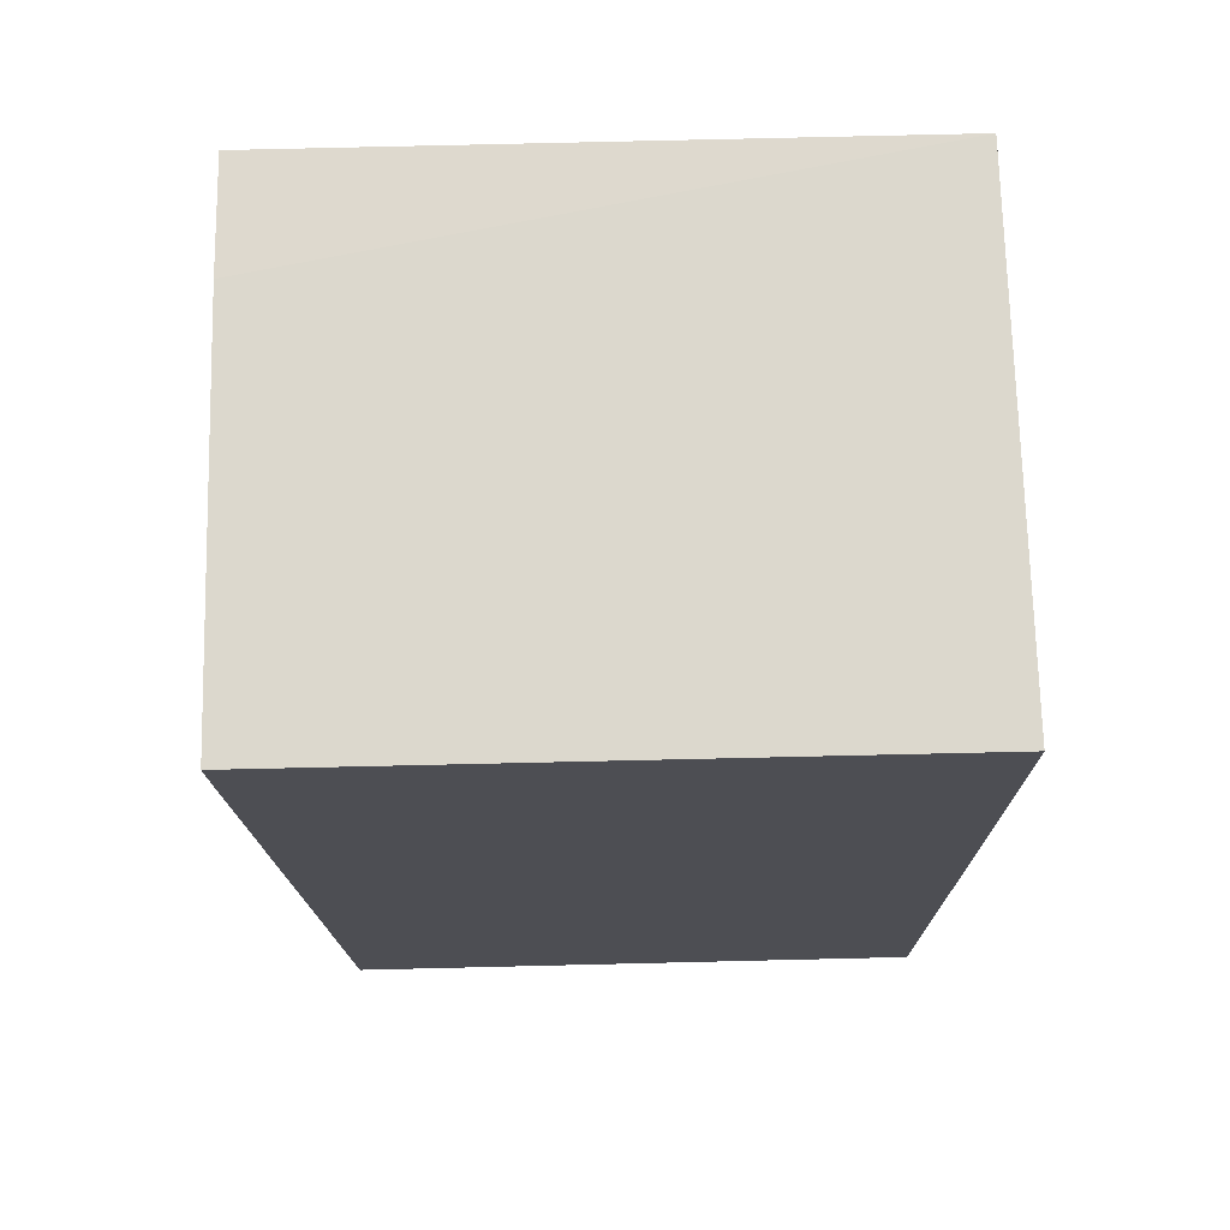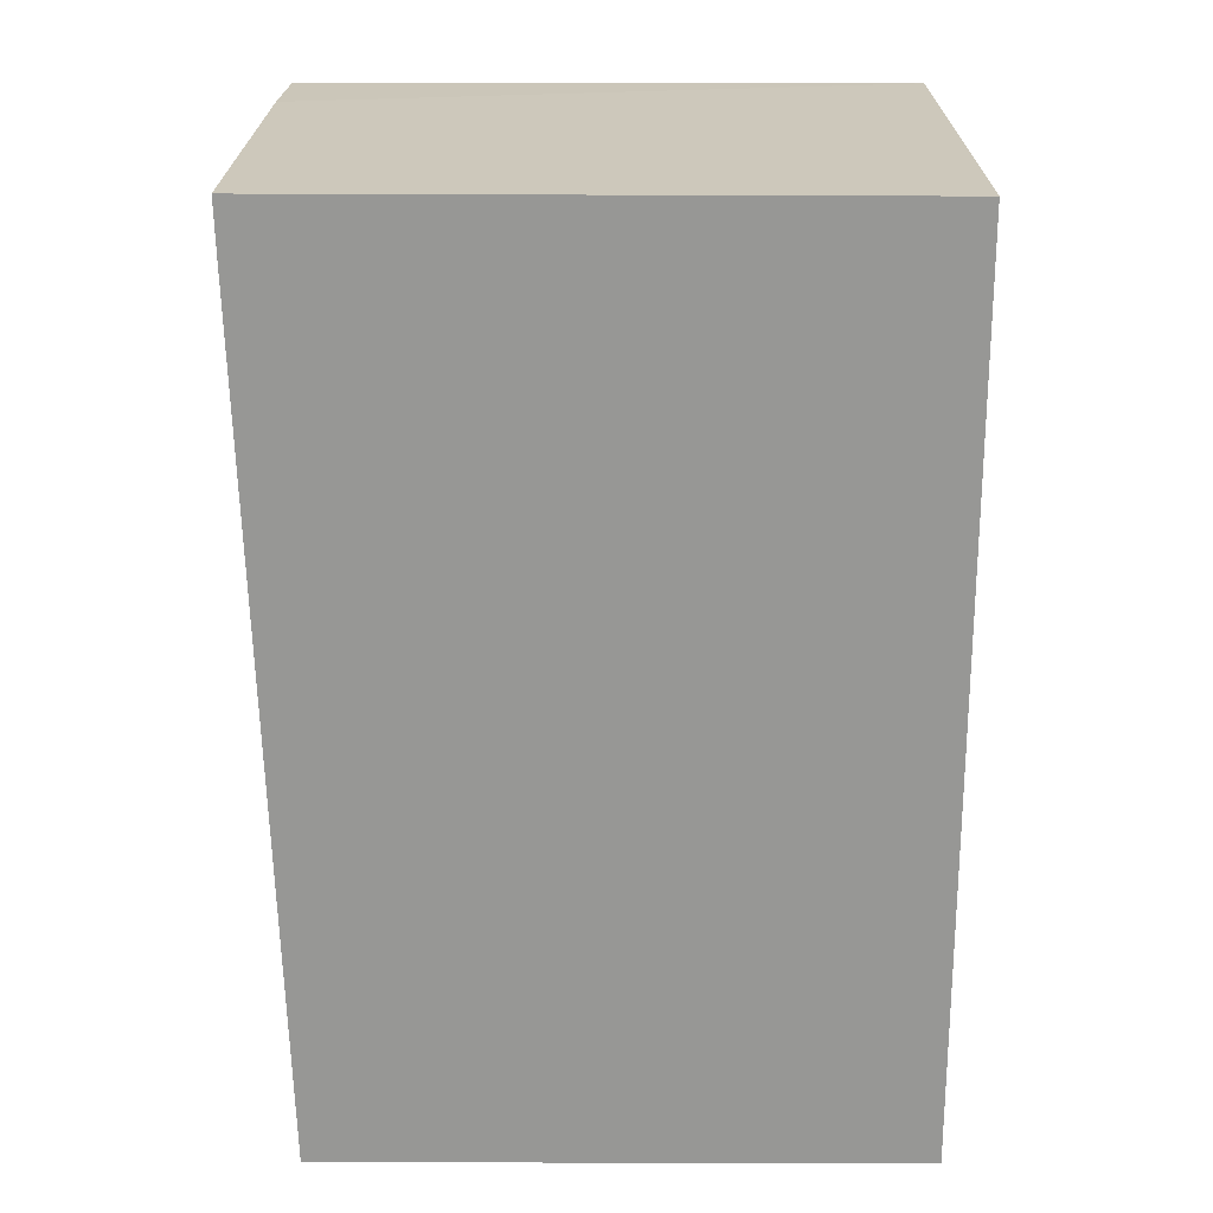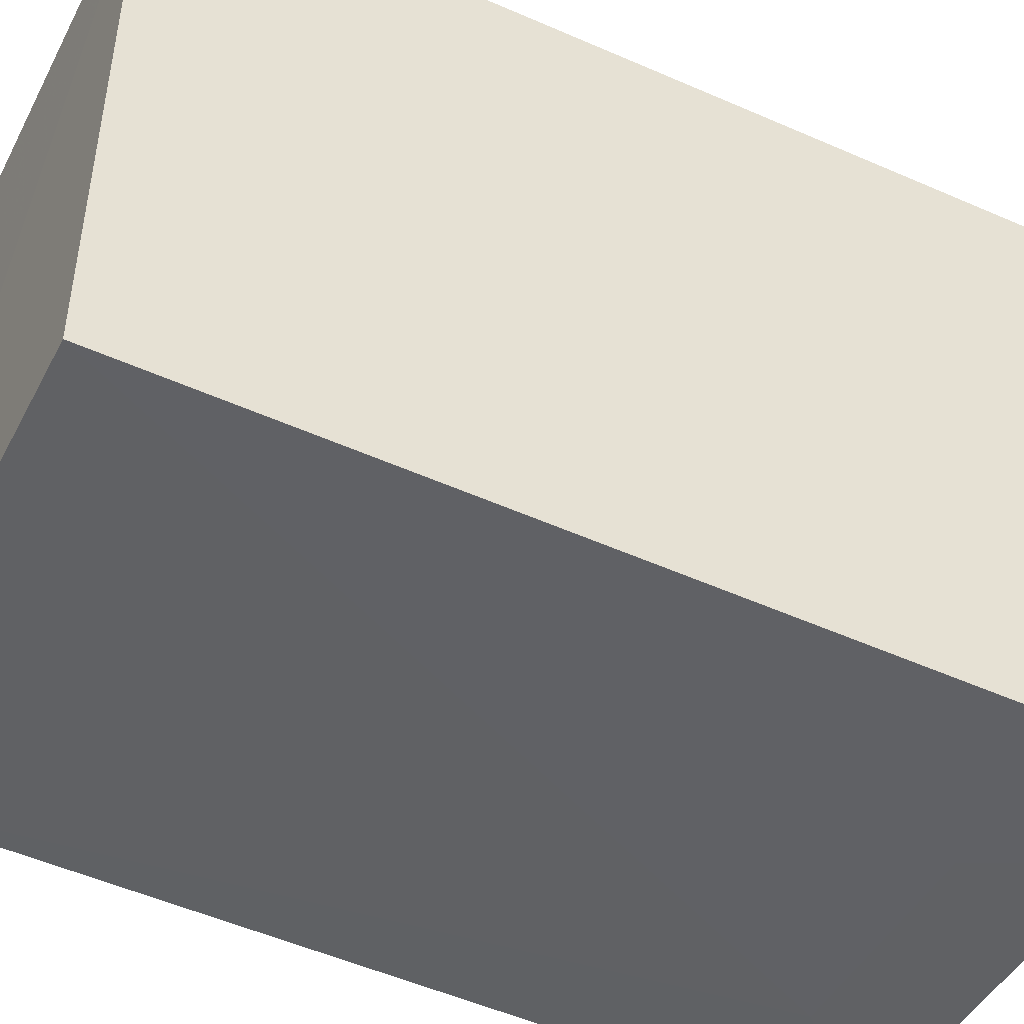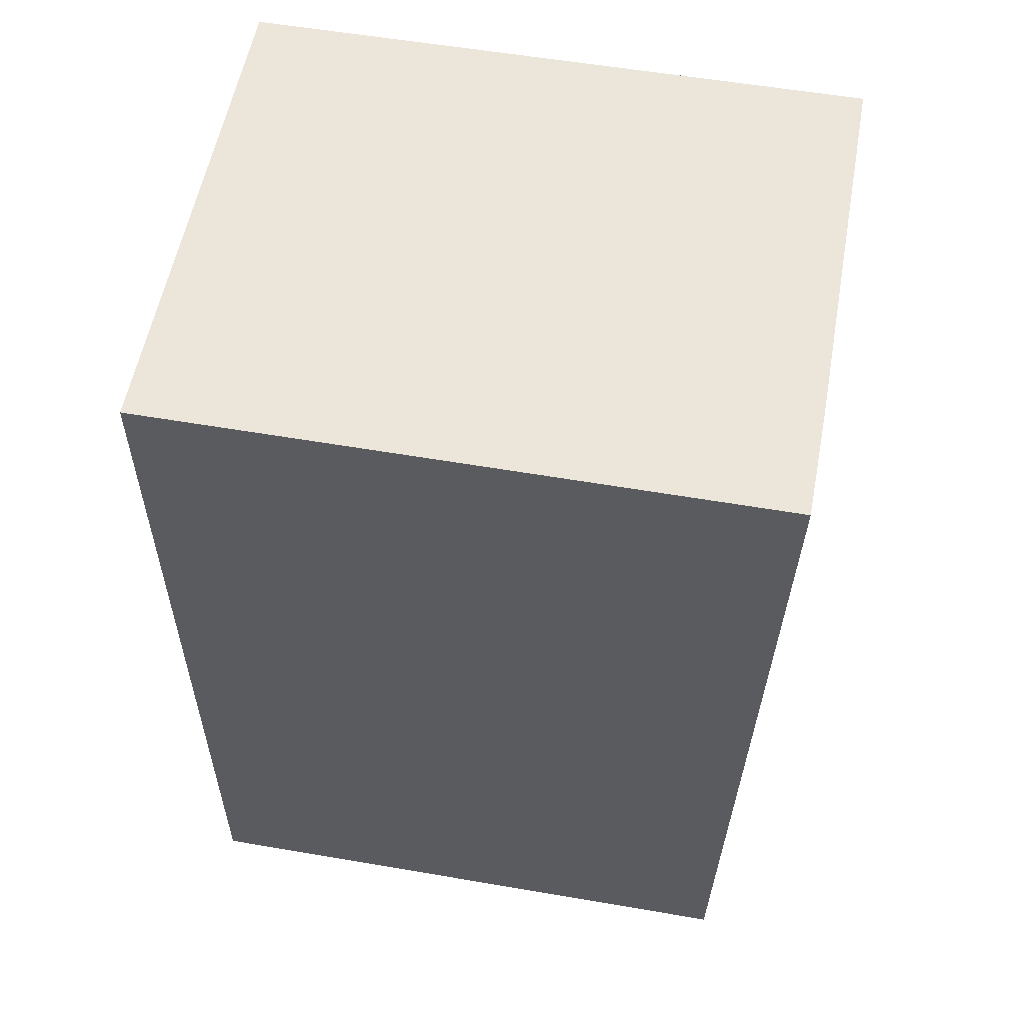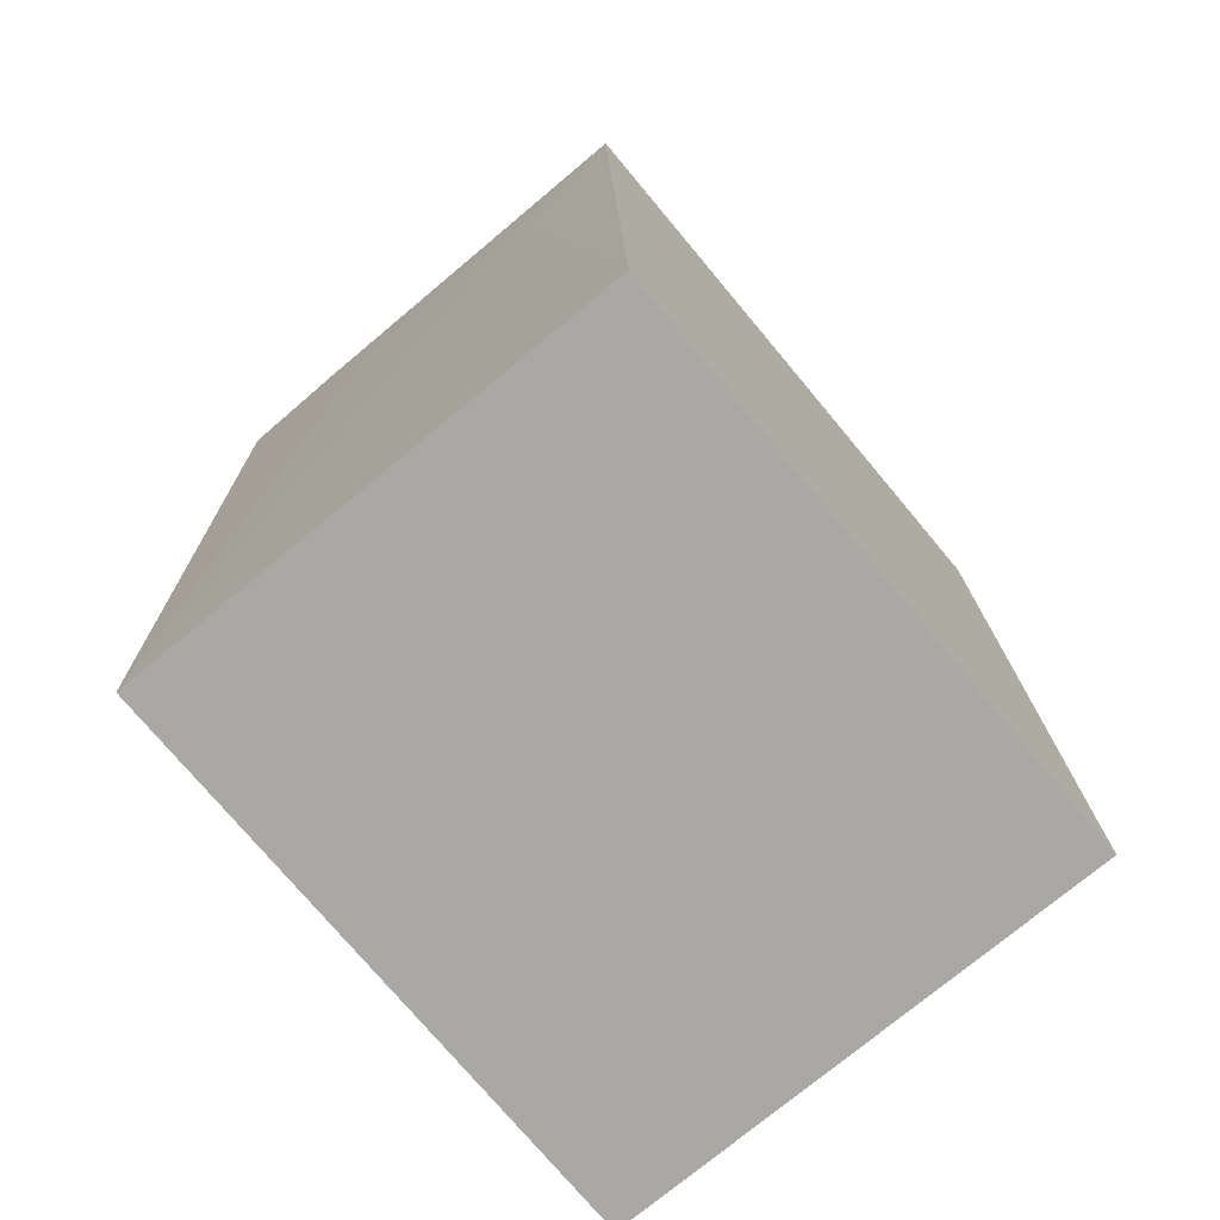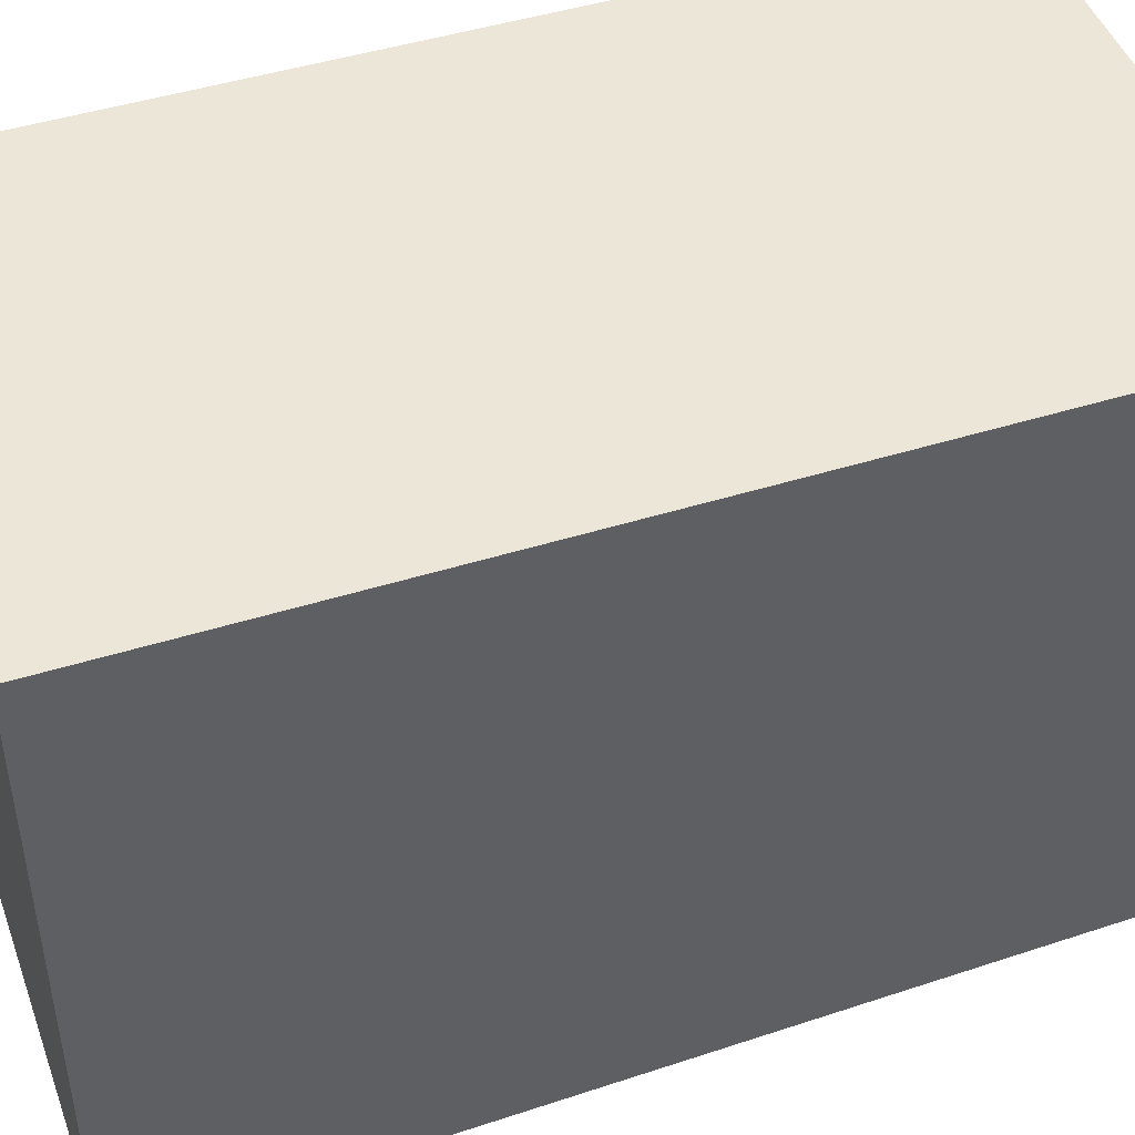
<metadata>
{"format":"obj","ext":"obj","renderer":"f3d","projection":"perspective","resolution":1024,"background":"white","views":[{"elev":72.6,"azim":88.6,"up":"+Z"},{"elev":21.9,"azim":90.2,"up":"+Z"},{"elev":-46.3,"azim":-116.5,"up":"+Y"},{"elev":56.2,"azim":-79.7,"up":"+Z"},{"elev":-74.9,"azim":39.9,"up":"+Z"},{"elev":46.5,"azim":70.4,"up":"+Y"}]}
</metadata>
<code>
v 0.0004655 0.001951 0.073
v 0.0004445 -0.02201 0.07305
v 0.0004511 -0.02092 0.03813
v -0.01915 0.001951 0.03813
v -0.01915 0.001951 0.073
v -0.01911 -0.02105 0.03816
v 0.0004655 0.001951 0.03813
v -0.01478 -0.02201 0.07307
v -0.004066 -0.02194 0.06873
v -0.01914 -0.02195 0.073
v 0.0004439 -0.02195 0.07088
v -0.01255 -0.02194 0.06869
f 1 2 3
f 5 1 4
f 6 4 3
f 7 1 3
f 7 3 4
f 7 4 1
f 8 2 1
f 8 1 5
f 9 6 3
f 10 5 4
f 10 4 6
f 10 8 5
f 11 9 3
f 11 3 2
f 11 2 9
f 12 6 9
f 12 10 6
f 12 8 10
f 12 9 2
f 12 2 8

</code>
